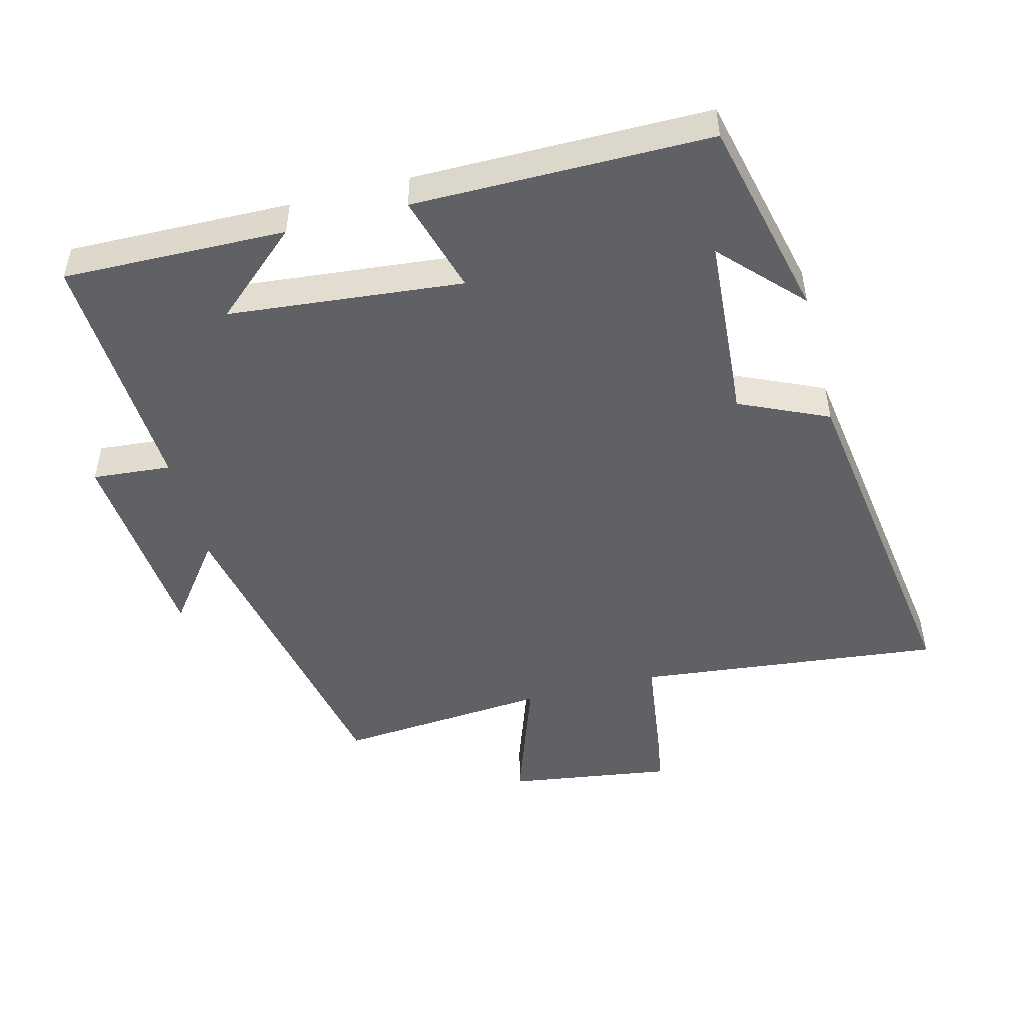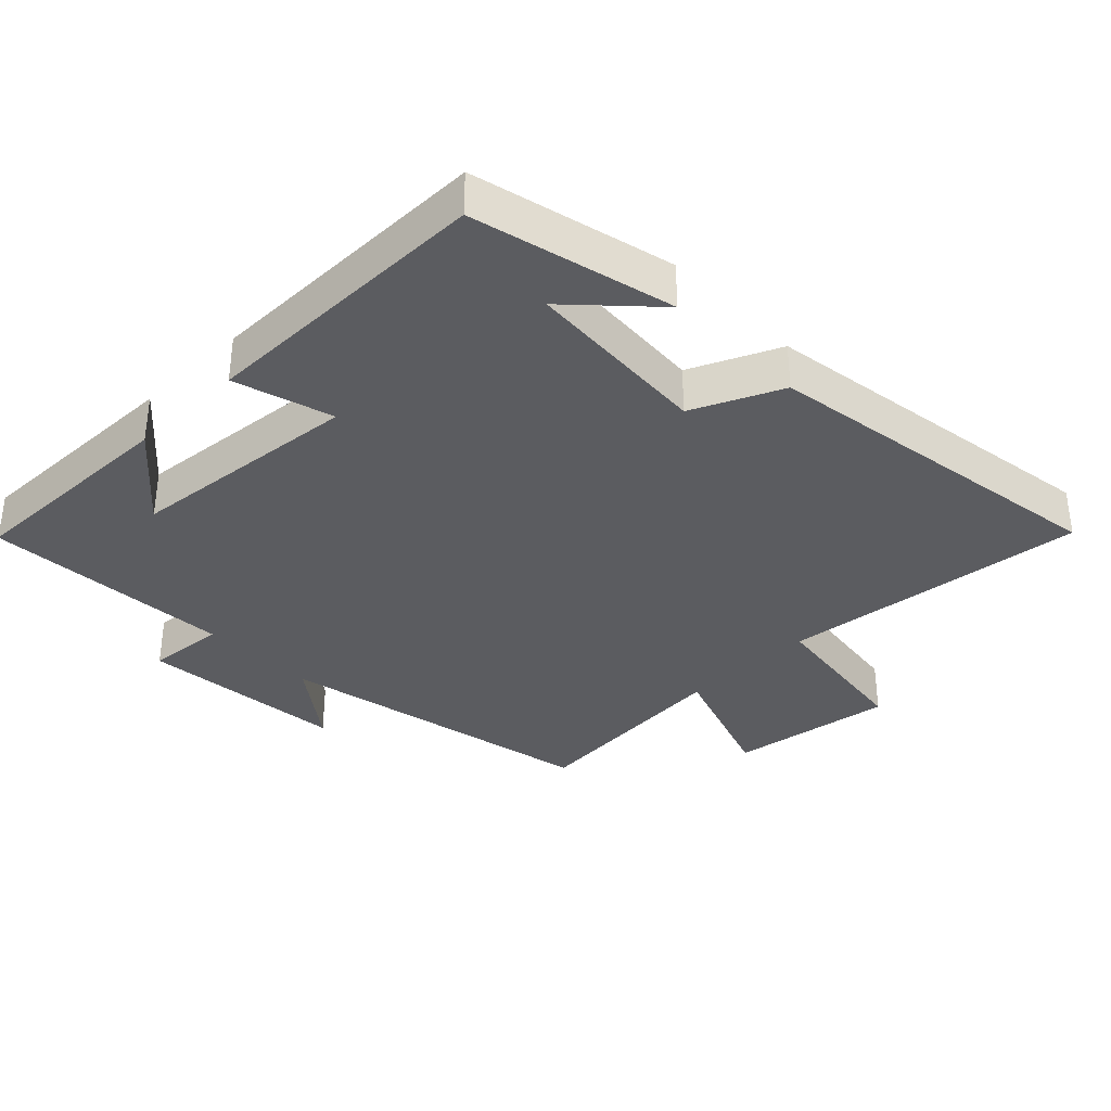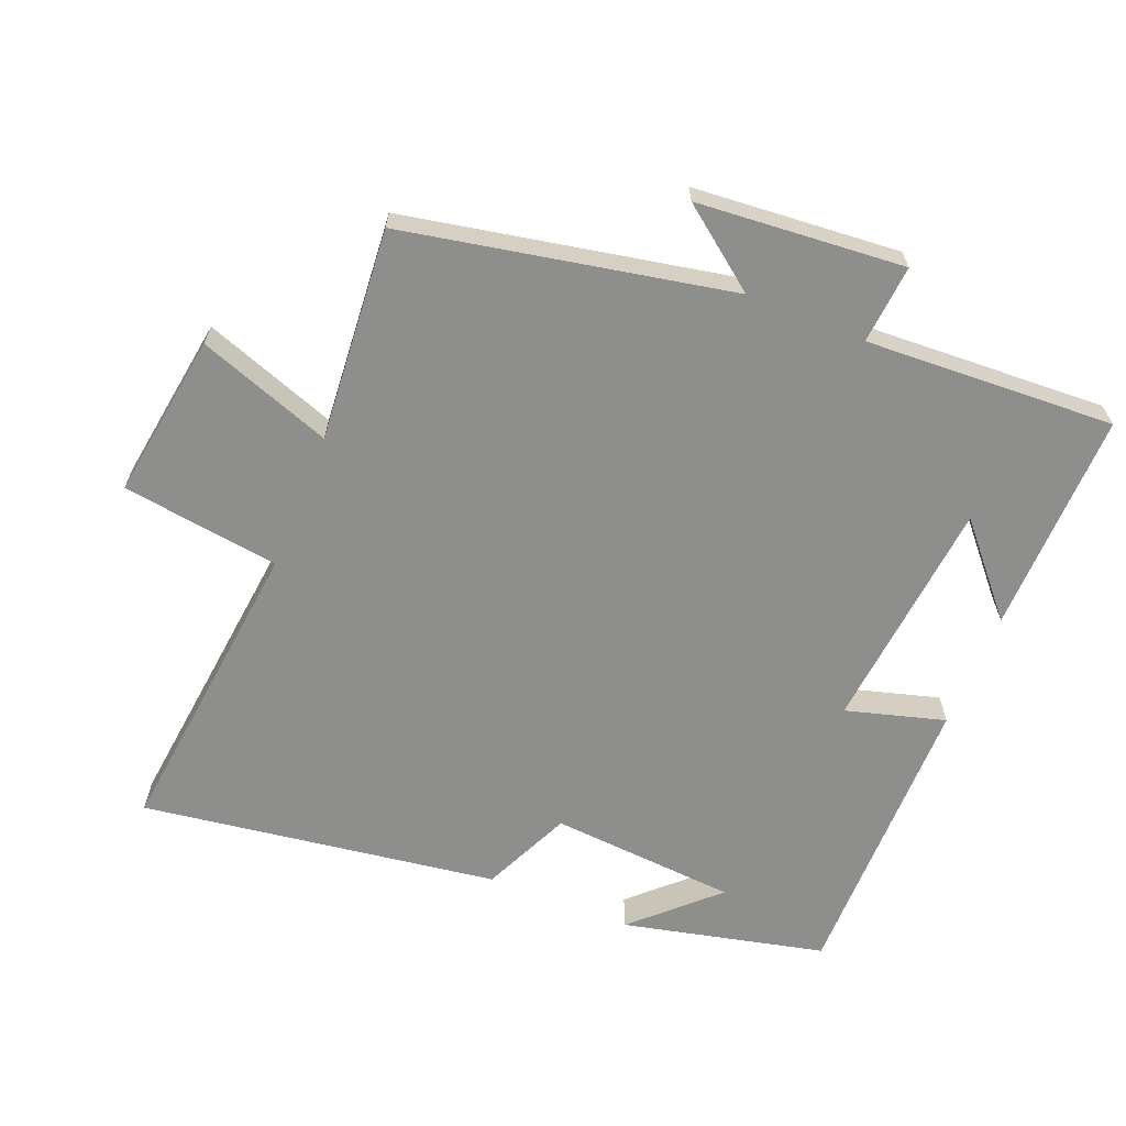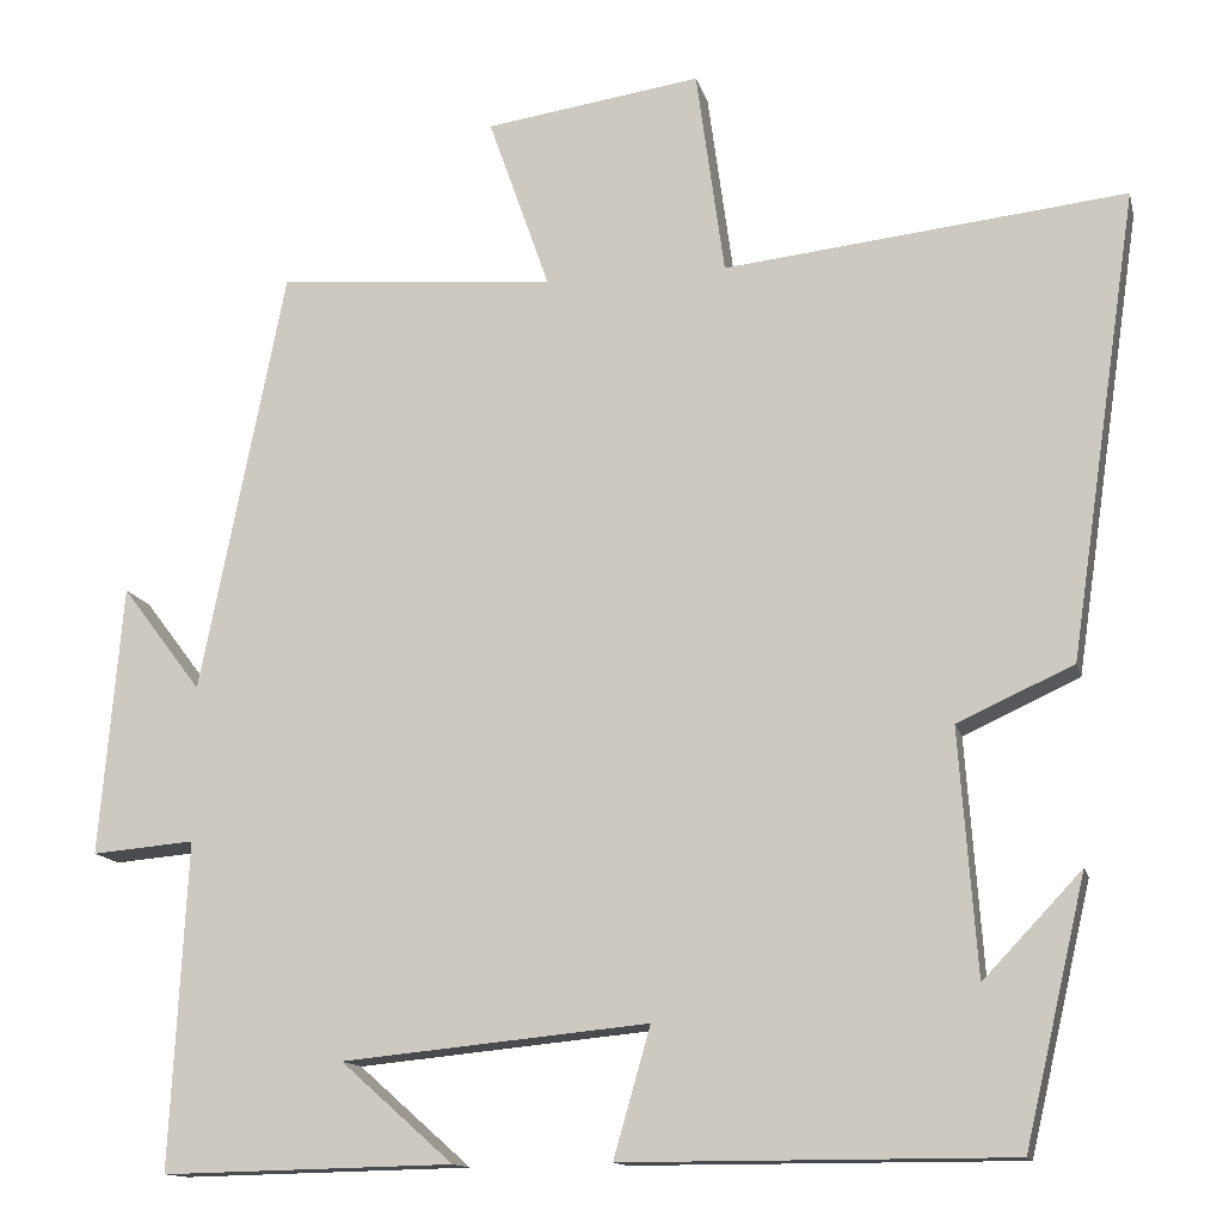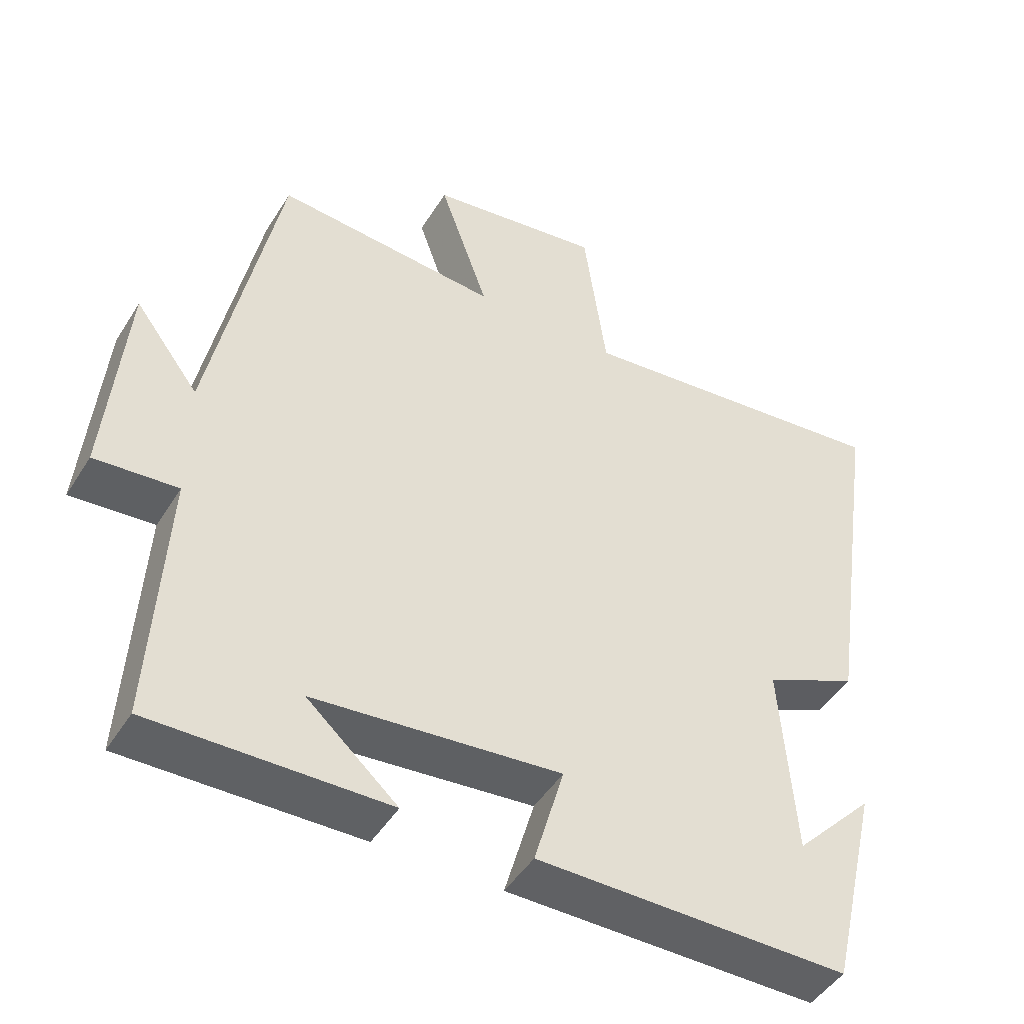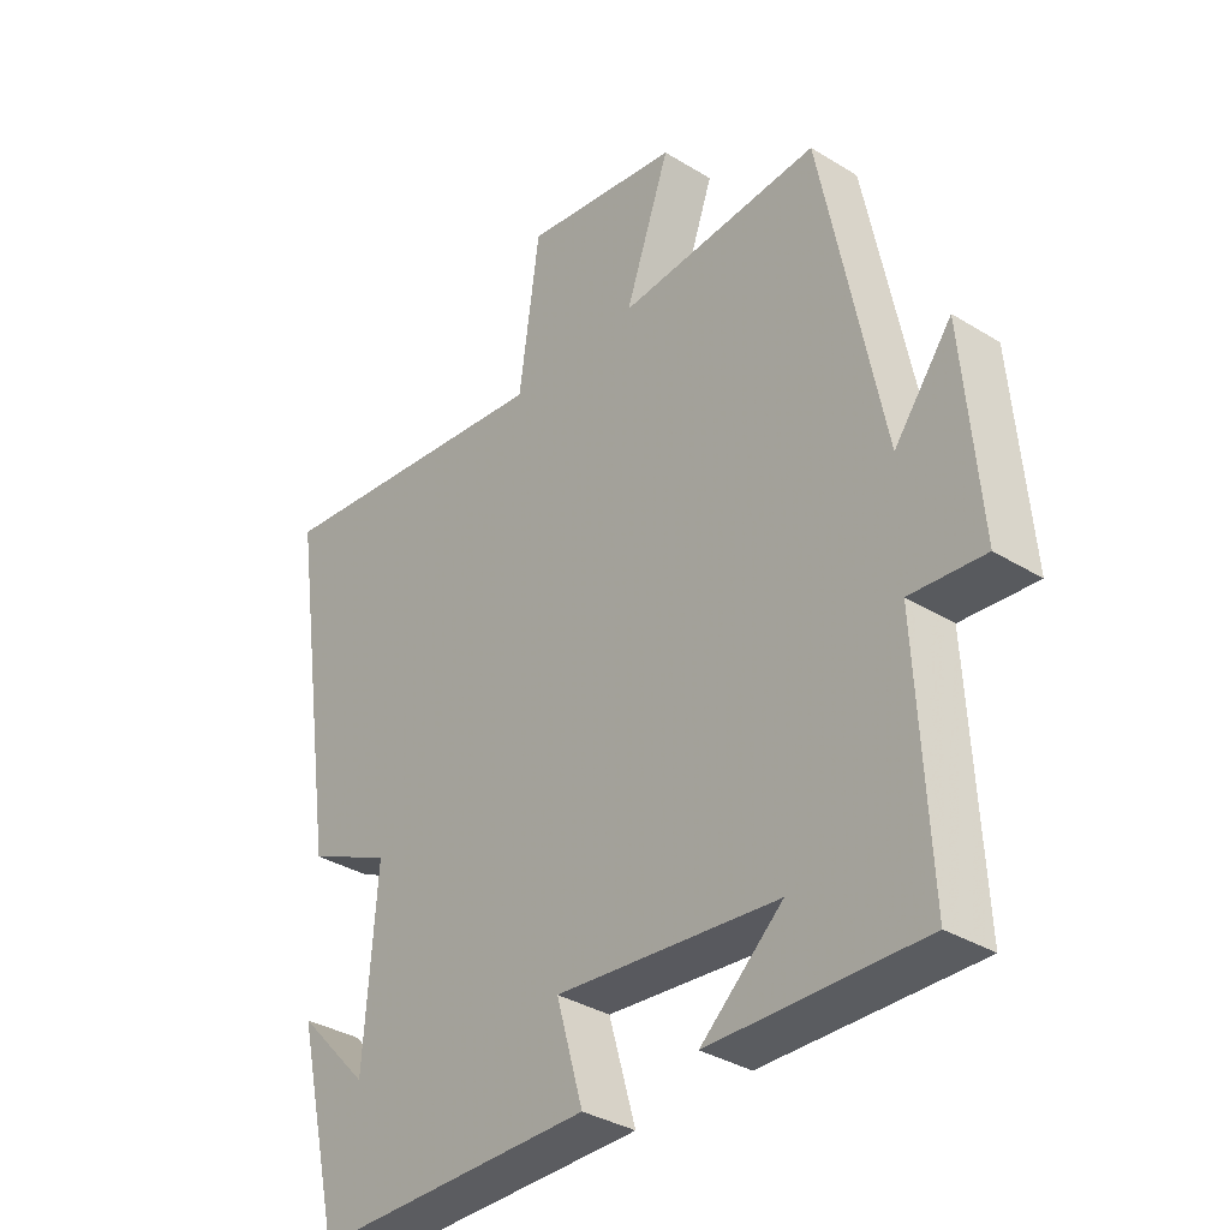
<metadata>
{"format":"obj","ext":"obj","renderer":"f3d","projection":"perspective","resolution":1024,"background":"white","views":[{"elev":-48.8,"azim":-165.5,"up":"+Y"},{"elev":-35.0,"azim":-135.6,"up":"+Y"},{"elev":-64.8,"azim":67.9,"up":"+Y"},{"elev":-13.5,"azim":-166.9,"up":"+Z"},{"elev":-46.8,"azim":149.6,"up":"+Z"},{"elev":-34.6,"azim":50.4,"up":"+Z"}]}
</metadata>
<code>
v -0.578 0.07 0.55
v -0.121 0.07 0.5
v -0.089 0.07 0.735
v 0.157 0.07 0.699
v 0.087 0.07 0.5
v 0.404 0.07 0.526
v 0.5 0.07 0.042
v 0.591 0.07 0.162
v 0.617 0.07 -0.146
v 0.5 0.07 -0.136
v 0.519 0.07 -0.507
v 0.188 0.07 -0.5
v 0.316 0.07 -0.387
v -0.032 0.07 -0.353
v 0.01 0.07 -0.5
v -0.43 0.07 -0.5
v -0.5 0.07 -0.2
v -0.388 0.07 -0.318
v -0.368 0.07 -0.04
v -0.5 0.07 0.02
v -0.578 0 0.55
v -0.121 0 0.5
v -0.089 0 0.735
v 0.157 0 0.699
v 0.087 0 0.5
v 0.404 0 0.526
v 0.5 0 0.042
v 0.591 0 0.162
v 0.617 0 -0.146
v 0.5 0 -0.136
v 0.519 0 -0.507
v 0.188 0 -0.5
v 0.316 0 -0.387
v -0.032 0 -0.353
v 0.01 0 -0.5
v -0.43 0 -0.5
v -0.5 0 -0.2
v -0.388 0 -0.318
v -0.368 0 -0.04
v -0.5 0 0.02
f 19 20 1 2
f 18 19 2
f 16 17 18
f 14 15 16 18
f 13 14 18 2
f 11 12 13
f 10 11 13 2
f 7 8 9 10
f 5 6 7 10
f 5 10 2 3
f 3 4 5
f 22 21 40 39
f 22 39 38
f 38 37 36
f 38 36 35 34
f 22 38 34 33
f 33 32 31
f 22 33 31 30
f 30 29 28 27
f 30 27 26 25
f 23 22 30 25
f 25 24 23
f 1 21 22 2
f 2 22 23 3
f 3 23 24 4
f 4 24 25 5
f 5 25 26 6
f 6 26 27 7
f 7 27 28 8
f 8 28 29 9
f 9 29 30 10
f 10 30 31 11
f 11 31 32 12
f 12 32 33 13
f 13 33 34 14
f 14 34 35 15
f 15 35 36 16
f 16 36 37 17
f 17 37 38 18
f 18 38 39 19
f 19 39 40 20
f 20 40 21 1

</code>
